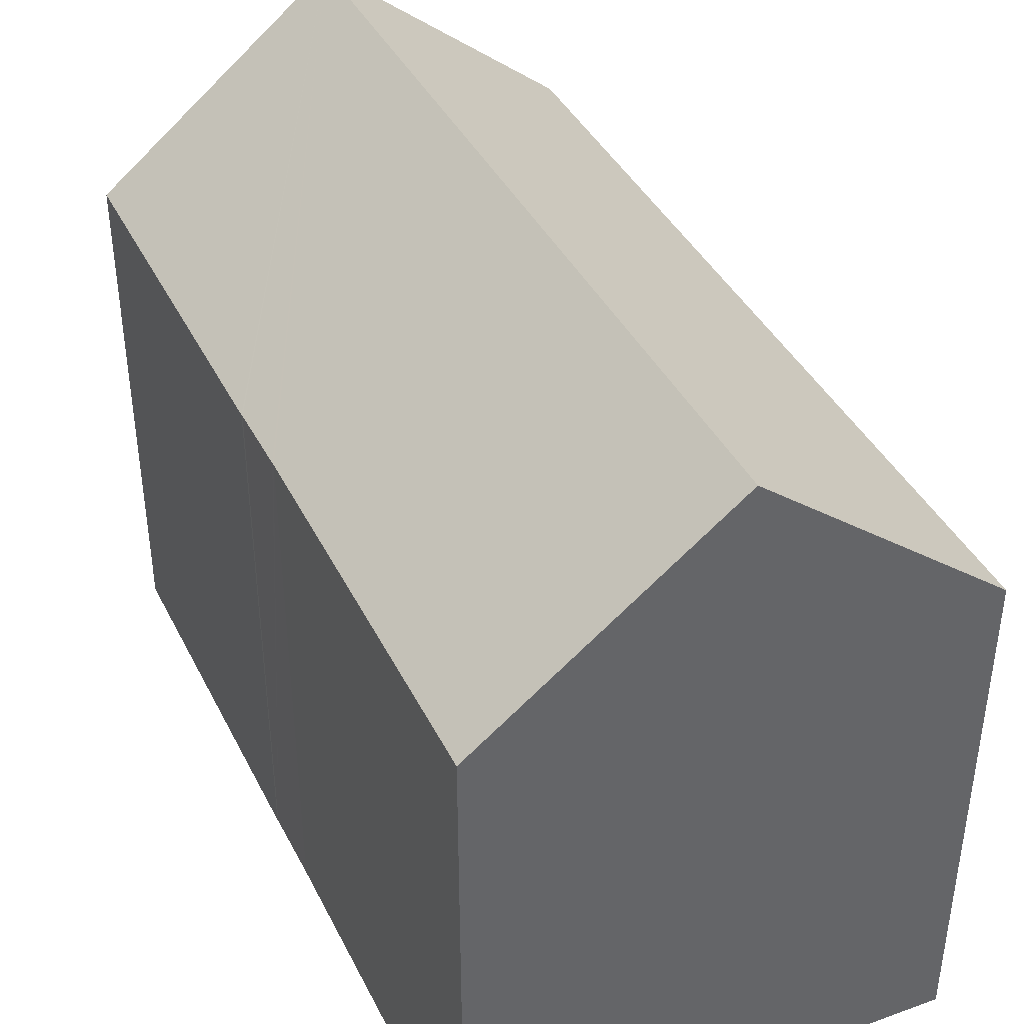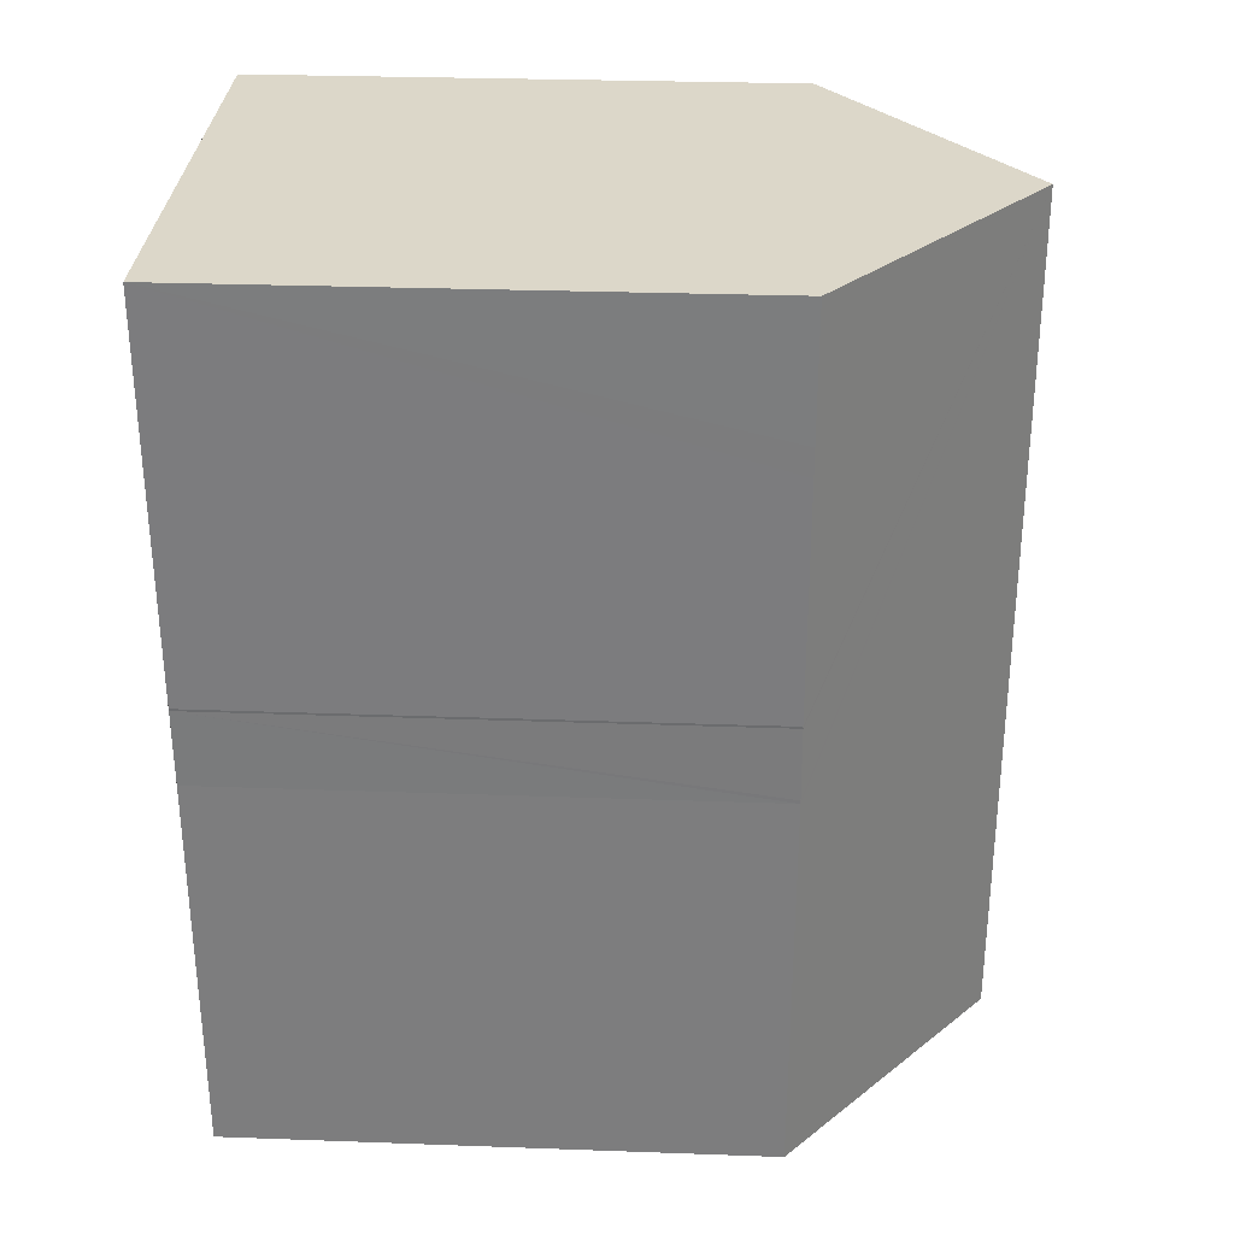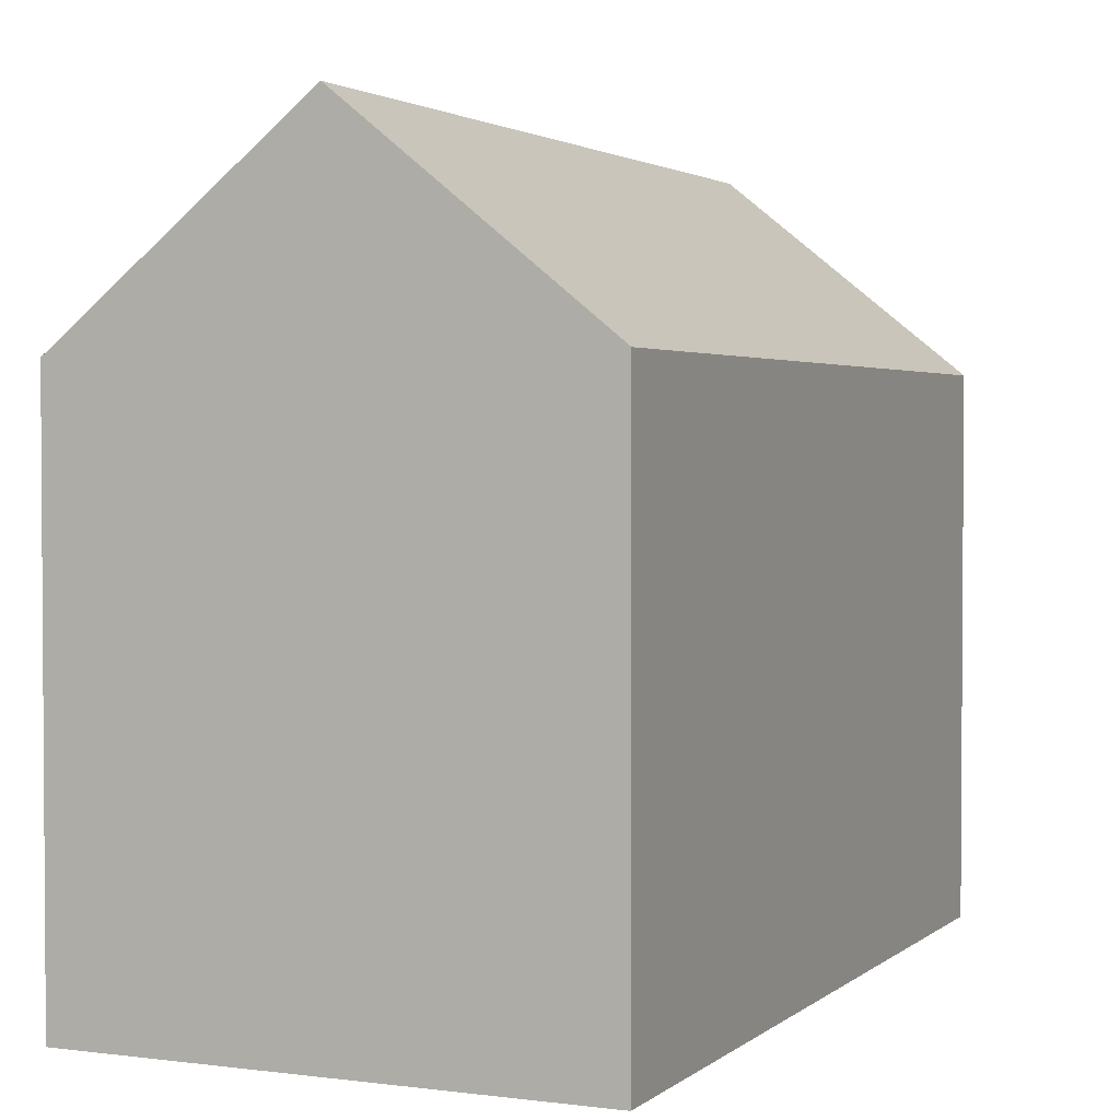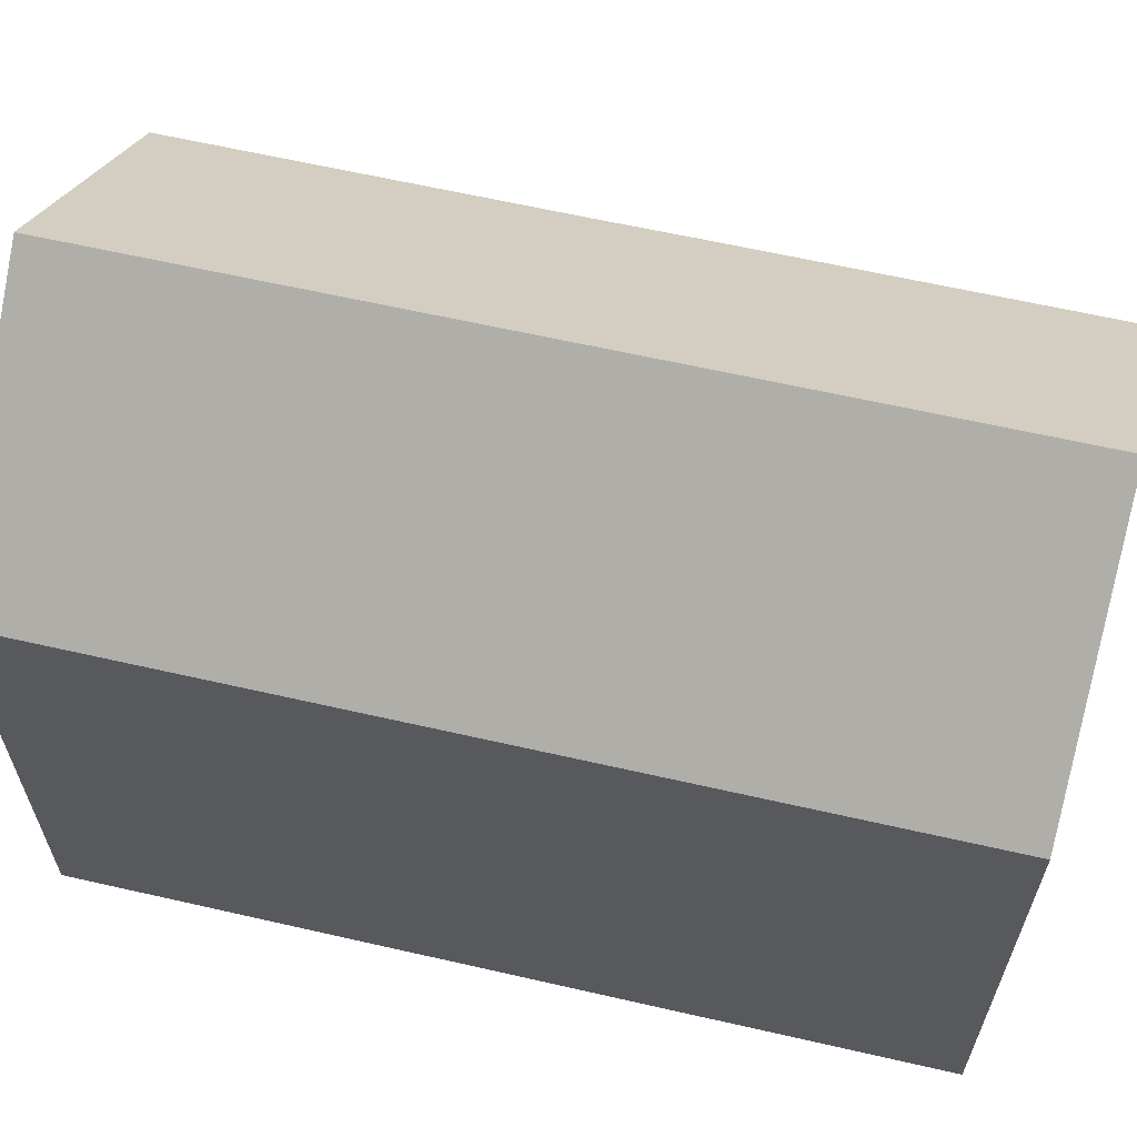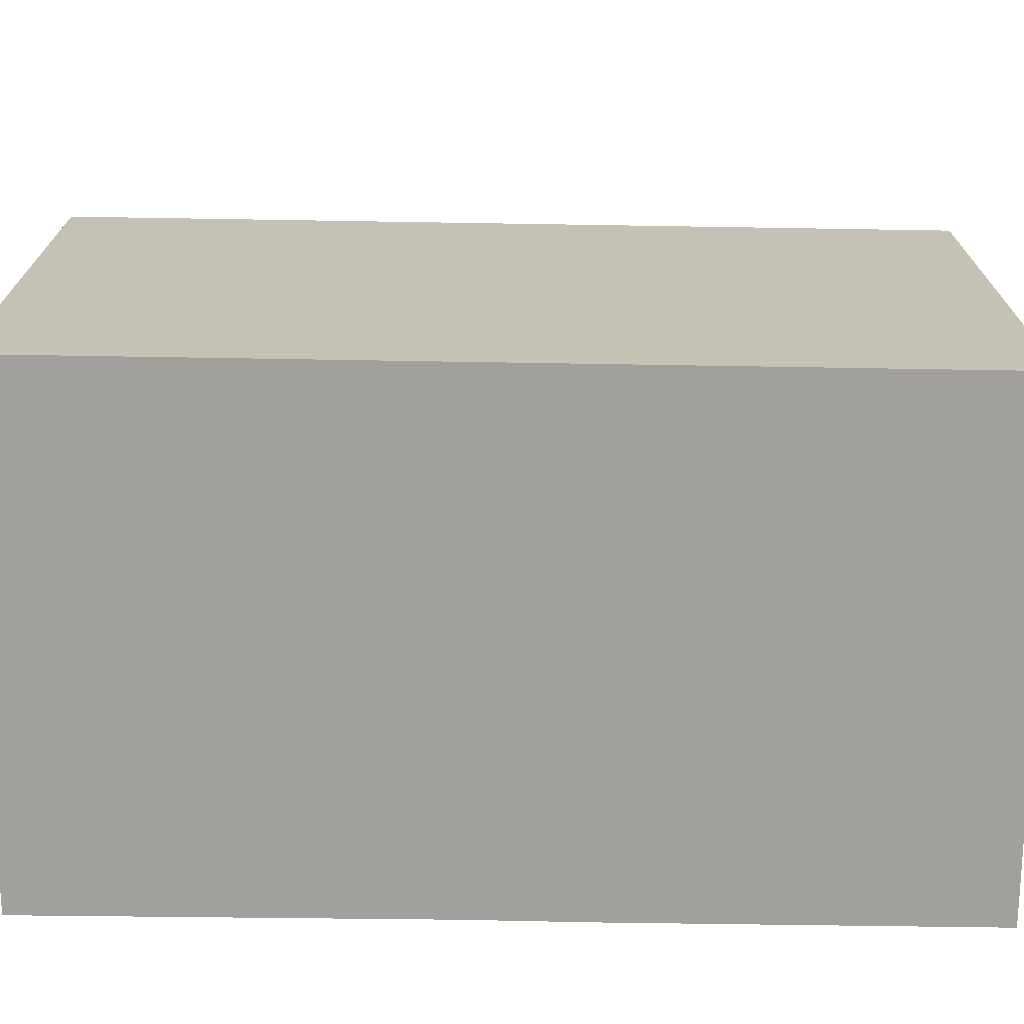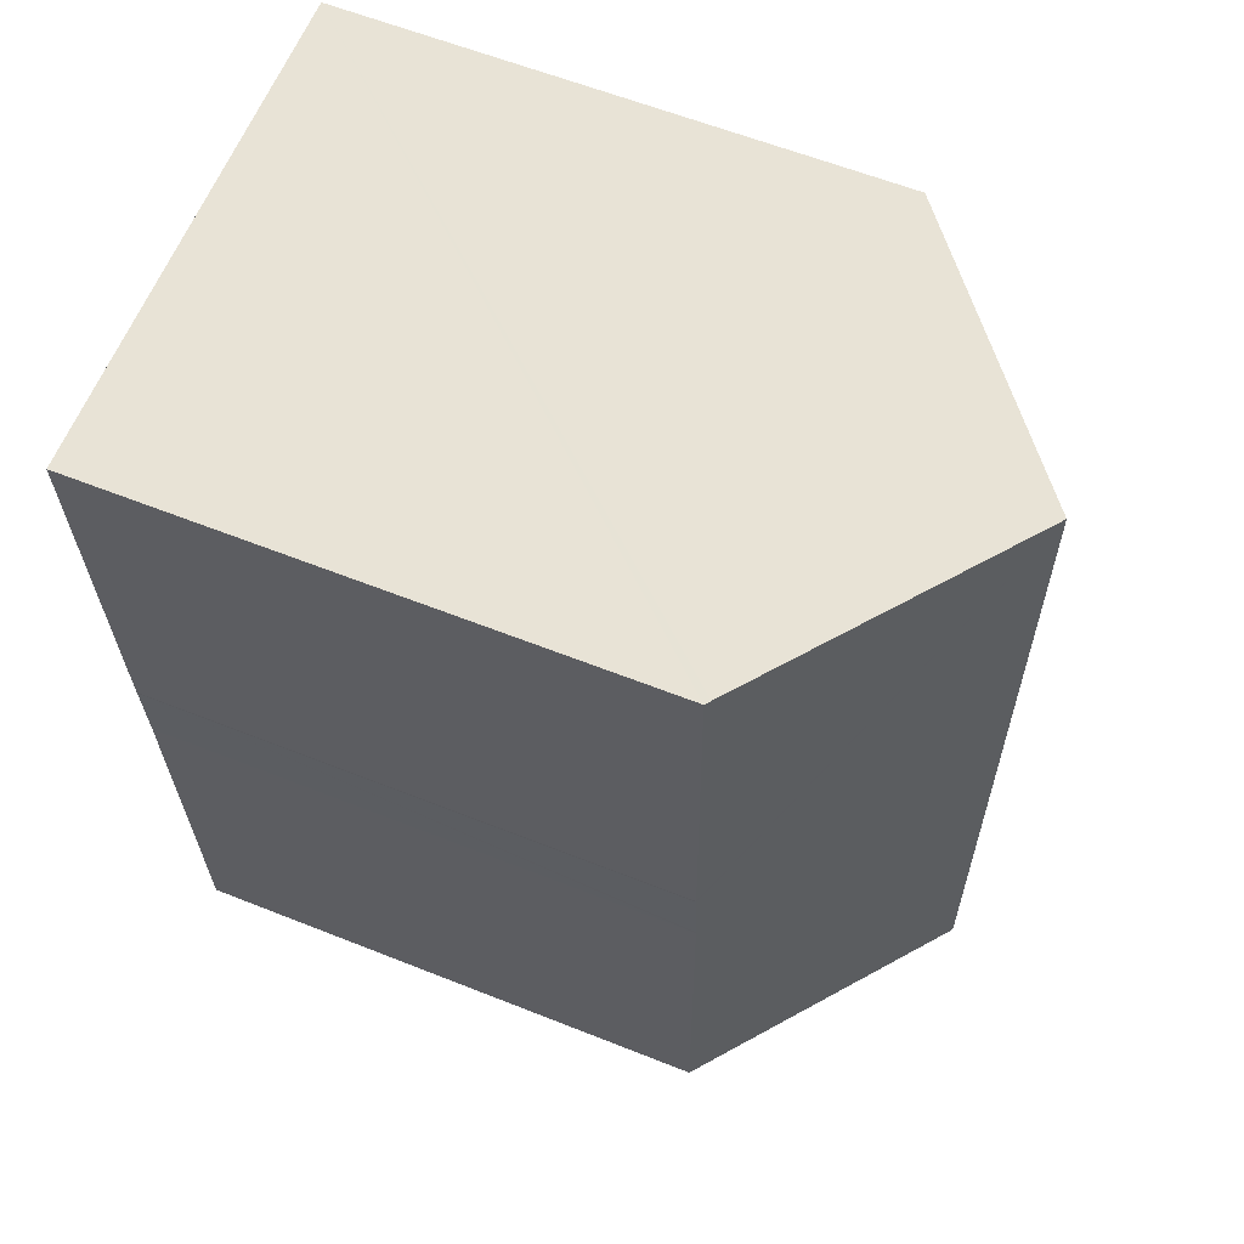
<metadata>
{"format":"obj","ext":"obj","renderer":"f3d","projection":"perspective","resolution":1024,"background":"white","views":[{"elev":40.7,"azim":157.0,"up":"+Y"},{"elev":28.8,"azim":93.1,"up":"+Z"},{"elev":2.4,"azim":-154.5,"up":"+Y"},{"elev":62.4,"azim":-74.9,"up":"+Y"},{"elev":-71.7,"azim":-88.9,"up":"+Y"},{"elev":60.9,"azim":112.1,"up":"+Z"}]}
</metadata>
<code>
v  5.645 14.91 17.62
v  10.06 10.88 -0.143
v  5.018 14.91 -0.071
v  10.3 10.91 7.945
v  10.31 10.91 8.016
v  10.37 10.9 9.505
v  10.38 10.9 9.552
v  10.53 10.91 14.3
v  10.55 10.91 14.86
v  10.64 10.91 17.49
v  10.54 10.99 17.49
v  0.629 10.9 17.75
v  0 10.9 6.672e-16
v  10.06 8.756e-18 -0.143
v  0 0 0
v  5.018 4.348e-18 -0.071
v  0.629 -1.087e-15 17.75
v  10.64 -1.071e-15 17.49
v  5.645 -1.079e-15 17.62
v  10.54 -1.071e-15 17.49
v  10.3 -4.865e-16 7.945
v  10.38 -5.849e-16 9.552
v  10.55 -9.1e-16 14.86
v  10.53 -8.758e-16 14.3
v  10.37 -5.82e-16 9.505
v  10.31 -4.908e-16 8.016
g defaultobject
f 1 2 3
f 2 1 4
f 4 1 5
f 5 1 6
f 6 1 7
f 7 1 8
f 8 1 9
f 9 1 10
f 10 1 11
f 12 3 13
f 3 12 1
f 2 13 3
f 13 2 14
f 13 14 15
f 15 14 16
f 15 12 13
f 12 15 17
f 17 1 12
f 1 17 11
f 11 17 10
f 10 17 18
f 18 17 19
f 18 19 20
f 21 2 4
f 2 21 14
f 18 9 10
f 9 18 8
f 8 18 7
f 7 18 22
f 22 18 23
f 22 23 24
f 7 25 6
f 25 7 22
f 25 5 6
f 5 25 4
f 4 25 21
f 21 25 26
f 15 19 17
f 19 15 20
f 20 15 18
f 18 15 23
f 23 15 24
f 24 15 22
f 22 15 25
f 25 15 26
f 26 15 21
f 21 15 16
f 21 16 14

</code>
